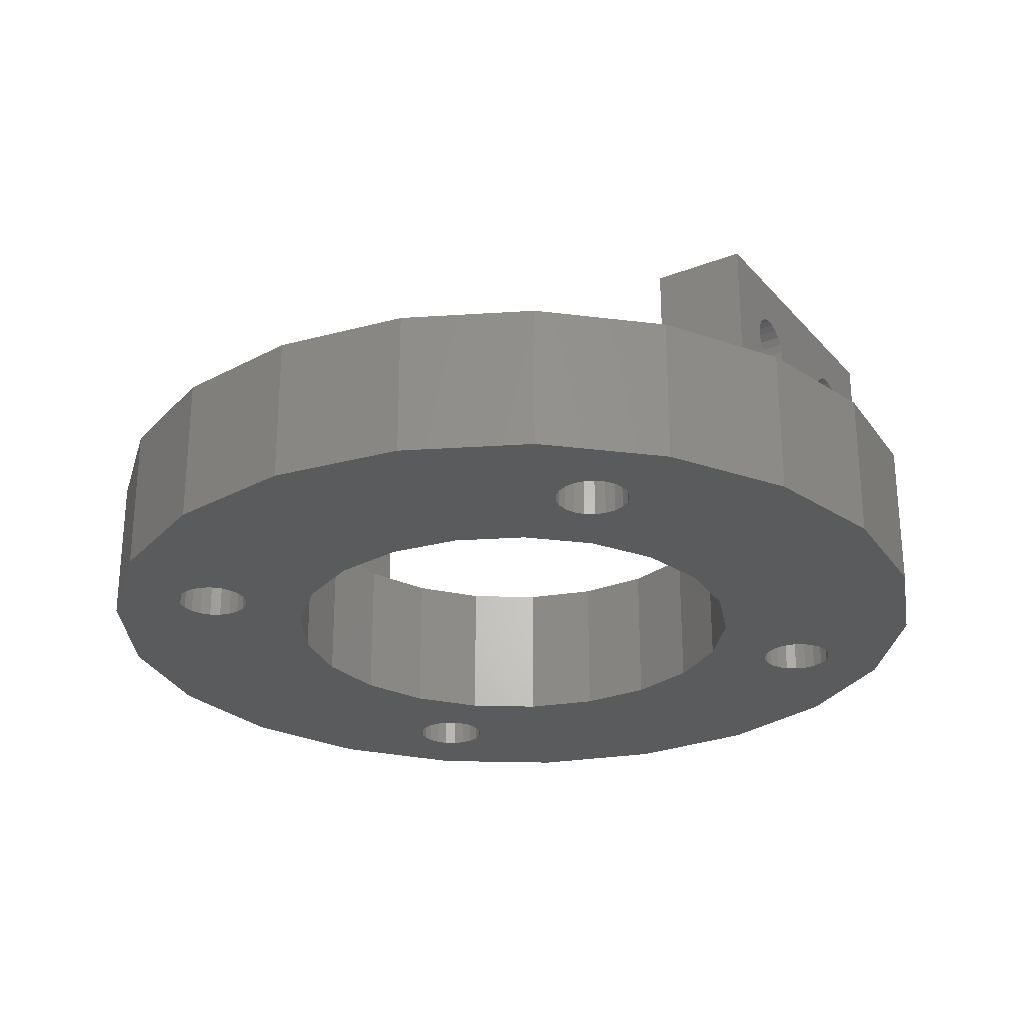
<metadata>
{"format":"stl","ext":"stl","renderer":"f3d","projection":"perspective","resolution":1024,"background":"white","views":[{"elev":-26.5,"azim":121.6,"up":"+Z"}]}
</metadata>
<code>
# stl→obj: 436 verts, 904 faces
v -23.73 -3.577 -4
v -23.73 3.577 -4
v -21.62 -10.41 -4
v -21.62 10.41 -4
v -17.59 16.32 -4
v -14.8 13.87 -4
v -12 20.78 -4
v -12.27 14.86 -4
v -5.34 23.4 -4
v -9.53 8.842 -4
v 1.794 23.93 -4
v -2.893 12.67 -4
v 8.768 22.34 -4
v 4.749 12.1 -4
v 14.96 18.76 -4
v 14.91 13.59 -4
v 19.83 13.52 -4
v 12.42 3.832 -4
v 22.93 7.074 -4
v 13 0 -4
v 24 0 -4
v 10.74 -7.323 -4
v 22.93 -7.074 -4
v 15 -13 -4
v 19.83 -13.52 -4
v 13.15 -14.99 -4
v 14.96 -18.76 -4
v -11.35 -14.13 -4
v 8.768 -22.34 -4
v -12.27 -14.86 -4
v 1.794 -23.93 -4
v -5.34 -23.4 -4
v -12 -20.78 -4
v -17.59 -16.32 -4
v -11.09 -12.41 -4
v -11 -13 -4
v -13.45 -14.95 -4
v -14 -14.73 -4
v -14.98 -13.3 -4
v -14.8 -13.87 -4
v -14.47 -14.36 -4
v -12.85 -14.99 -4
v -11.75 -14.56 -4
v -11.09 -13.59 -4
v 4.749 -12.1 -4
v 11.02 -12.7 -4
v 0.9715 -12.96 -4
v 13.15 11.01 -4
v 13.73 11.14 -4
v 10.74 7.323 -4
v -2.893 -12.67 -4
v -11.75 -11.44 -4
v -12.27 -11.14 -4
v -13.45 -11.05 -4
v -12.85 -11.01 -4
v -14 -11.27 -4
v -14.47 -11.64 -4
v -14.8 -12.13 -4
v -14.47 11.64 -4
v -14.8 12.13 -4
v -14.98 -12.7 -4
v -14.98 13.3 -4
v 11.2 -12.13 -4
v -14.98 12.7 -4
v -11 13 -4
v -11.09 12.41 -4
v -14 11.27 -4
v -13.45 11.05 -4
v -12.85 11.01 -4
v -12.27 11.14 -4
v -11.75 11.44 -4
v -11.35 11.87 -4
v -11.09 13.59 -4
v -11.35 14.13 -4
v -11.75 14.56 -4
v -12.85 14.99 -4
v -14 14.73 -4
v -13.45 14.95 -4
v -14.47 14.36 -4
v -12.85 1.938 -4
v -11.71 5.64 -4
v -12.85 -1.938 -4
v -11.71 -5.64 -4
v -9.53 -8.842 -4
v -6.5 -11.26 -4
v -11.35 -11.87 -4
v 8.105 10.16 -4
v 8.105 -10.16 -4
v 11.02 -13.3 -4
v 12.42 -3.832 -4
v 12 11.27 -4
v 12.55 11.05 -4
v 14.25 11.44 -4
v 0.9715 12.96 -4
v -6.5 11.26 -4
v 12 -11.27 -4
v 12.55 -11.05 -4
v 12 -14.73 -4
v 11.53 -14.36 -4
v 11.2 -13.87 -4
v 12.55 -14.95 -4
v 14.91 -13.59 -4
v 14.25 -14.56 -4
v 13.73 -14.86 -4
v 14.65 -14.13 -4
v 14.91 -12.41 -4
v 14.65 -11.87 -4
v 14.25 -11.44 -4
v 13.73 -11.14 -4
v 13.15 -11.01 -4
v 11.53 -11.64 -4
v 11.02 13.3 -4
v 11.2 13.87 -4
v 11.02 12.7 -4
v 11.2 12.13 -4
v 11.53 11.64 -4
v 14.65 11.87 -4
v 14.91 12.41 -4
v 15 13 -4
v 14.65 14.13 -4
v 12 14.73 -4
v 12.55 14.95 -4
v 14.25 14.56 -4
v 13.73 14.86 -4
v 13.15 14.99 -4
v 11.53 14.36 -4
v -23.73 -3.577 4
v -23.73 3.577 4
v -21.62 -10.41 4
v -17.59 -16.32 4
v -12 -20.78 4
v -5.34 -23.4 4
v 1.794 -23.93 4
v 8.768 -22.34 4
v 14.96 -18.76 4
v 19.83 -13.52 4
v 22.93 -7.074 4
v 24 0 4
v 22.93 7.074 4
v 19.83 13.52 4
v 14.96 18.76 4
v 8.768 22.34 4
v 1.794 23.93 4
v -5.34 23.4 4
v -12 20.78 4
v -17.59 16.32 4
v -21.62 10.41 4
v -14.8 -12.13 4
v -14.98 -12.7 4
v -14.98 -13.3 4
v -14.47 -11.64 4
v -14 -11.27 4
v -13.45 -11.05 4
v -12.85 -11.01 4
v -12.27 -11.14 4
v -11.75 -11.44 4
v -11.35 -11.87 4
v -11.09 -12.41 4
v -11 -13 4
v -11.09 -13.59 4
v -11.35 -14.13 4
v -11.75 -14.56 4
v -12.27 -14.86 4
v -12.85 -14.99 4
v -13.45 -14.95 4
v -14 -14.73 4
v -14.47 -14.36 4
v -14.8 -13.87 4
v -14.8 13.87 4
v -14.98 13.3 4
v -14.98 12.7 4
v -14.47 14.36 4
v -14 14.73 4
v -13.45 14.95 4
v -12.85 14.99 4
v -12.27 14.86 4
v -11.75 14.56 4
v -11.35 14.13 4
v -11.09 13.59 4
v -11 13 4
v -11.09 12.41 4
v -11.35 11.87 4
v -11.75 11.44 4
v -12.27 11.14 4
v -12.85 11.01 4
v -13.45 11.05 4
v -14 11.27 4
v -14.47 11.64 4
v -14.8 12.13 4
v -11.71 5.64 4
v -12.85 1.938 4
v -12.85 -1.938 4
v -9.53 8.842 4
v -6.5 11.26 4
v -2.893 12.67 4
v 0.9715 12.96 4
v 4.749 12.1 4
v 8.105 10.16 4
v 10.74 7.323 4
v 12.42 3.832 4
v 13 0 4
v 12.42 -3.832 4
v 10.74 -7.323 4
v 8.105 -10.16 4
v 4.749 -12.1 4
v 0.9715 -12.96 4
v -2.893 -12.67 4
v -6.5 -11.26 4
v -9.53 -8.842 4
v -11.71 -5.64 4
v 11.2 -12.13 4
v 11.02 -12.7 4
v 11.02 -13.3 4
v 11.53 -11.64 4
v 12 -11.27 4
v 12.55 -11.05 4
v 13.15 -11.01 4
v 13.73 -11.14 4
v 14.25 -11.44 4
v 14.65 -11.87 4
v 14.91 -12.41 4
v 15 -13 4
v 14.91 -13.59 4
v 14.65 -14.13 4
v 14.25 -14.56 4
v 13.73 -14.86 4
v 13.15 -14.99 4
v 12.55 -14.95 4
v 12 -14.73 4
v 11.53 -14.36 4
v 11.2 -13.87 4
v 11.2 13.87 4
v 11.02 13.3 4
v 11.02 12.7 4
v 11.53 14.36 4
v 12 14.73 4
v 12.55 14.95 4
v 13.15 14.99 4
v 13.73 14.86 4
v 14.25 14.56 4
v 14.65 14.13 4
v 14.91 13.59 4
v 15 13 4
v 14.91 12.41 4
v 14.65 11.87 4
v 14.25 11.44 4
v 13.73 11.14 4
v 13.15 11.01 4
v 12.55 11.05 4
v 12 11.27 4
v 11.53 11.64 4
v 11.2 12.13 4
v 8 15 4
v -8 15 4
v -8 20 4
v -8 -20 4
v -8 -15 4
v 8 20 4
v 8 -15 4
v 8 -20 4
v -8 -20 12
v -8 -15 12
v -3.452 -20 6.604
v 3.25 -20 6.701
v -3.888 -20 6.504
v -5.483 -20 7.776
v -2.761 -20 7.155
v -3.065 -20 6.827
v -5.483 -20 8.224
v -2.567 -20 7.558
v -5.351 -20 8.651
v -2.5 -20 8
v -5.1 -20 9.02
v -4.75 -20 9.299
v -4.334 -20 9.462
v -2.761 -20 8.845
v -2.567 -20 8.442
v -3.888 -20 9.496
v -3.452 -20 9.396
v -3.065 -20 9.173
v 3.25 -20 9.299
v 3.666 -20 9.462
v 8 -20 12
v -4.334 -20 6.538
v -4.75 -20 6.701
v -5.1 -20 6.98
v -5.351 -20 7.349
v 2.9 -20 6.98
v 2.517 -20 8.224
v 2.517 -20 7.776
v 2.649 -20 8.651
v 2.9 -20 9.02
v 4.112 -20 9.496
v 4.548 -20 9.396
v 4.935 -20 9.173
v 5.433 -20 8.442
v 5.5 -20 8
v 4.548 -20 6.604
v 4.112 -20 6.504
v 5.239 -20 8.845
v 5.433 -20 7.558
v 5.239 -20 7.155
v 4.935 -20 6.827
v 3.666 -20 6.538
v 2.649 -20 7.349
v 8 -15 12
v -3.452 -15 9.396
v 4.112 -15 9.496
v -5.483 -15 8.224
v -5.483 -15 7.776
v -5.351 -15 7.349
v -5.1 -15 6.98
v -4.75 -15 6.701
v -4.334 -15 6.538
v -3.888 -15 6.504
v -3.065 -15 6.827
v -3.452 -15 6.604
v -2.761 -15 7.155
v -2.567 -15 7.558
v 3.666 -15 6.538
v 3.25 -15 6.701
v -3.888 -15 9.496
v -2.5 -15 8
v -4.75 -15 9.299
v -4.334 -15 9.462
v -2.567 -15 8.442
v -2.761 -15 8.845
v -3.065 -15 9.173
v -5.1 -15 9.02
v -5.351 -15 8.651
v 2.517 -15 7.776
v 2.517 -15 8.224
v 2.649 -15 7.349
v 2.9 -15 6.98
v 4.112 -15 6.504
v 4.548 -15 6.604
v 4.935 -15 6.827
v 5.5 -15 8
v 5.433 -15 7.558
v 5.239 -15 7.155
v 4.548 -15 9.396
v 5.433 -15 8.442
v 5.239 -15 8.845
v 4.935 -15 9.173
v 3.666 -15 9.462
v 3.25 -15 9.299
v 2.9 -15 9.02
v 2.649 -15 8.651
v -8 15 12
v -8 20 12
v -3.452 15 6.604
v 3.25 15 6.701
v -3.888 15 6.504
v -5.483 15 7.776
v -2.761 15 7.155
v -3.065 15 6.827
v -5.483 15 8.224
v -2.567 15 7.558
v -5.351 15 8.651
v -2.5 15 8
v -5.1 15 9.02
v -4.75 15 9.299
v -4.334 15 9.462
v -2.761 15 8.845
v -2.567 15 8.442
v -3.888 15 9.496
v -3.452 15 9.396
v -3.065 15 9.173
v 3.25 15 9.299
v 3.666 15 9.462
v 8 15 12
v -4.334 15 6.538
v -4.75 15 6.701
v -5.1 15 6.98
v -5.351 15 7.349
v 2.9 15 6.98
v 2.517 15 8.224
v 2.517 15 7.776
v 2.649 15 8.651
v 2.9 15 9.02
v 4.112 15 9.496
v 4.548 15 9.396
v 4.935 15 9.173
v 5.433 15 8.442
v 5.5 15 8
v 4.548 15 6.604
v 4.112 15 6.504
v 5.239 15 8.845
v 5.433 15 7.558
v 5.239 15 7.155
v 4.935 15 6.827
v 3.666 15 6.538
v 2.649 15 7.349
v 8 20 12
v -3.452 20 9.396
v 4.112 20 9.496
v -5.483 20 8.224
v -5.483 20 7.776
v -5.351 20 7.349
v -5.1 20 6.98
v -4.75 20 6.701
v -4.334 20 6.538
v -3.888 20 6.504
v -3.065 20 6.827
v -3.452 20 6.604
v -2.761 20 7.155
v -2.567 20 7.558
v 3.666 20 6.538
v 3.25 20 6.701
v -3.888 20 9.496
v -2.5 20 8
v -4.75 20 9.299
v -4.334 20 9.462
v -2.567 20 8.442
v -2.761 20 8.845
v -3.065 20 9.173
v -5.1 20 9.02
v -5.351 20 8.651
v 2.517 20 7.776
v 2.517 20 8.224
v 2.649 20 7.349
v 2.9 20 6.98
v 4.112 20 6.504
v 4.548 20 6.604
v 4.935 20 6.827
v 5.5 20 8
v 5.433 20 7.558
v 5.239 20 7.155
v 4.548 20 9.396
v 5.433 20 8.442
v 5.239 20 8.845
v 4.935 20 9.173
v 3.666 20 9.462
v 3.25 20 9.299
v 2.9 20 9.02
v 2.649 20 8.651
f 1 2 3
f 3 2 4
f 3 4 5
f 6 5 7
f 8 7 9
f 10 9 11
f 12 11 13
f 14 13 15
f 16 15 17
f 18 17 19
f 20 19 21
f 22 21 23
f 24 23 25
f 26 25 27
f 28 27 29
f 30 29 31
f 3 31 32
f 3 32 33
f 3 33 34
f 35 27 36
f 37 31 38
f 3 39 40
f 3 40 41
f 3 41 38
f 3 38 31
f 42 31 37
f 30 31 42
f 43 29 30
f 28 29 43
f 44 27 28
f 36 27 44
f 45 46 47
f 48 49 50
f 51 52 53
f 54 3 55
f 56 3 54
f 57 3 56
f 58 3 57
f 59 3 60
f 3 58 61
f 3 5 62
f 46 45 63
f 3 62 64
f 3 64 60
f 65 9 66
f 3 59 67
f 3 67 68
f 3 68 69
f 3 69 70
f 3 70 71
f 3 71 72
f 3 72 9
f 72 66 9
f 73 9 65
f 74 9 73
f 75 9 74
f 8 9 75
f 76 7 8
f 77 7 78
f 78 7 76
f 79 7 77
f 6 7 79
f 62 5 6
f 80 3 81
f 82 3 80
f 83 3 82
f 84 3 83
f 51 55 85
f 85 55 3
f 51 53 55
f 51 86 52
f 87 48 50
f 47 35 51
f 86 51 35
f 35 47 27
f 88 23 45
f 89 47 46
f 90 21 22
f 20 21 90
f 49 17 50
f 85 3 84
f 50 17 18
f 87 91 92
f 93 17 49
f 94 13 14
f 12 13 94
f 95 11 12
f 10 11 95
f 96 45 97
f 81 9 10
f 3 9 81
f 14 15 87
f 22 23 88
f 98 27 99
f 47 89 100
f 47 100 99
f 47 99 27
f 101 27 98
f 24 25 102
f 103 25 104
f 104 25 26
f 101 26 27
f 105 25 103
f 102 25 105
f 106 23 24
f 107 23 106
f 108 23 107
f 109 23 108
f 110 23 109
f 97 23 110
f 45 23 97
f 111 45 96
f 63 45 111
f 112 87 113
f 87 112 114
f 87 114 115
f 87 115 116
f 18 19 20
f 87 92 48
f 117 17 93
f 118 17 117
f 119 17 118
f 16 17 119
f 120 15 16
f 121 15 122
f 123 15 120
f 124 15 123
f 125 15 124
f 122 15 125
f 126 15 121
f 91 87 116
f 87 15 126
f 87 126 113
f 39 3 61
f 1 127 2
f 2 127 128
f 1 3 127
f 127 3 129
f 3 34 129
f 129 34 130
f 130 34 33
f 131 130 33
f 131 33 32
f 132 131 32
f 132 32 31
f 133 132 31
f 133 31 29
f 134 133 29
f 134 29 27
f 135 134 27
f 135 27 25
f 136 135 25
f 136 25 23
f 137 136 23
f 137 23 21
f 138 137 21
f 21 19 139
f 138 21 139
f 19 17 140
f 139 19 140
f 17 15 141
f 140 17 141
f 13 142 15
f 15 142 141
f 11 143 13
f 13 143 142
f 9 144 11
f 11 144 143
f 7 145 9
f 9 145 144
f 5 146 7
f 7 146 145
f 4 147 5
f 5 147 146
f 2 128 4
f 4 128 147
f 58 148 149
f 61 58 149
f 61 149 150
f 39 61 150
f 57 151 148
f 58 57 148
f 56 152 151
f 57 56 151
f 54 153 152
f 56 54 152
f 55 154 153
f 54 55 153
f 53 155 154
f 55 53 154
f 52 156 155
f 53 52 155
f 157 156 86
f 86 156 52
f 158 157 35
f 35 157 86
f 159 158 36
f 36 158 35
f 159 36 160
f 160 36 44
f 160 44 161
f 161 44 28
f 161 28 162
f 162 28 43
f 162 43 163
f 163 43 30
f 163 30 164
f 164 30 42
f 164 42 165
f 165 42 37
f 165 37 166
f 166 37 38
f 166 38 167
f 167 38 41
f 168 167 41
f 40 168 41
f 150 168 40
f 39 150 40
f 6 169 170
f 62 6 170
f 62 170 171
f 64 62 171
f 79 172 169
f 6 79 169
f 77 173 172
f 79 77 172
f 78 174 173
f 77 78 173
f 76 175 174
f 78 76 174
f 8 176 175
f 76 8 175
f 75 177 176
f 8 75 176
f 178 177 74
f 74 177 75
f 179 178 73
f 73 178 74
f 180 179 65
f 65 179 73
f 180 65 181
f 181 65 66
f 181 66 182
f 182 66 72
f 182 72 183
f 183 72 71
f 183 71 184
f 184 71 70
f 184 70 185
f 185 70 69
f 185 69 186
f 186 69 68
f 186 68 187
f 187 68 67
f 187 67 188
f 188 67 59
f 189 188 59
f 60 189 59
f 171 189 60
f 64 171 60
f 81 190 191
f 80 81 191
f 80 191 192
f 82 80 192
f 10 193 190
f 81 10 190
f 95 194 193
f 10 95 193
f 12 195 194
f 95 12 194
f 94 196 195
f 12 94 195
f 14 197 196
f 94 14 196
f 87 198 197
f 14 87 197
f 199 198 50
f 50 198 87
f 200 199 18
f 18 199 50
f 201 200 20
f 20 200 18
f 201 20 202
f 202 20 90
f 202 90 203
f 203 90 22
f 203 22 204
f 204 22 88
f 204 88 205
f 205 88 45
f 205 45 206
f 206 45 47
f 206 47 207
f 207 47 51
f 207 51 208
f 208 51 85
f 208 85 209
f 209 85 84
f 210 209 84
f 83 210 84
f 192 210 83
f 82 192 83
f 63 211 212
f 46 63 212
f 46 212 213
f 89 46 213
f 111 214 211
f 63 111 211
f 96 215 214
f 111 96 214
f 97 216 215
f 96 97 215
f 110 217 216
f 97 110 216
f 109 218 217
f 110 109 217
f 108 219 218
f 109 108 218
f 220 219 107
f 107 219 108
f 221 220 106
f 106 220 107
f 222 221 24
f 24 221 106
f 222 24 223
f 223 24 102
f 223 102 224
f 224 102 105
f 224 105 225
f 225 105 103
f 225 103 226
f 226 103 104
f 226 104 227
f 227 104 26
f 227 26 228
f 228 26 101
f 228 101 229
f 229 101 98
f 229 98 230
f 230 98 99
f 231 230 99
f 100 231 99
f 213 231 100
f 89 213 100
f 113 232 233
f 112 113 233
f 112 233 234
f 114 112 234
f 126 235 232
f 113 126 232
f 121 236 235
f 126 121 235
f 122 237 236
f 121 122 236
f 125 238 237
f 122 125 237
f 124 239 238
f 125 124 238
f 123 240 239
f 124 123 239
f 241 240 120
f 120 240 123
f 242 241 16
f 16 241 120
f 243 242 119
f 119 242 16
f 243 119 244
f 244 119 118
f 244 118 245
f 245 118 117
f 245 117 246
f 246 117 93
f 246 93 247
f 247 93 49
f 247 49 248
f 248 49 48
f 248 48 249
f 249 48 92
f 249 92 250
f 250 92 91
f 250 91 251
f 251 91 116
f 252 251 116
f 115 252 116
f 234 252 115
f 114 234 115
f 128 127 129
f 131 128 130
f 130 128 129
f 168 128 131
f 253 179 180
f 202 203 137
f 200 201 138
f 254 255 175
f 184 185 128
f 146 128 145
f 147 128 146
f 171 170 128
f 149 128 150
f 167 168 131
f 148 128 149
f 151 128 148
f 152 128 151
f 253 183 195
f 162 163 256
f 154 128 153
f 155 128 154
f 156 128 155
f 253 180 181
f 253 181 182
f 257 206 207
f 257 207 208
f 164 165 132
f 174 175 144
f 132 165 131
f 165 166 131
f 166 167 131
f 255 258 142
f 150 128 168
f 169 172 145
f 187 188 128
f 169 128 170
f 145 128 169
f 145 172 144
f 172 173 144
f 173 174 144
f 255 142 143
f 188 189 128
f 244 245 140
f 220 221 136
f 254 178 179
f 254 177 178
f 254 176 177
f 254 175 176
f 184 128 183
f 185 186 128
f 186 187 128
f 256 160 161
f 171 128 189
f 209 210 128
f 197 251 252
f 190 193 128
f 235 236 253
f 203 216 217
f 243 244 140
f 248 198 139
f 198 199 139
f 139 200 138
f 199 200 139
f 138 201 137
f 201 202 137
f 137 203 136
f 203 218 136
f 230 204 135
f 204 205 135
f 257 209 128
f 256 161 162
f 253 254 179
f 256 159 160
f 257 128 156
f 132 256 163
f 163 164 132
f 257 259 206
f 253 182 183
f 257 208 209
f 135 260 134
f 231 213 204
f 258 253 141
f 144 255 143
f 144 175 255
f 142 258 141
f 212 204 213
f 228 229 135
f 211 204 212
f 214 204 211
f 218 219 136
f 205 259 135
f 205 206 259
f 256 257 158
f 219 220 136
f 191 190 128
f 256 158 159
f 222 223 136
f 252 234 197
f 136 223 135
f 223 224 135
f 224 225 135
f 225 226 135
f 226 227 135
f 227 228 135
f 221 222 136
f 229 230 135
f 231 204 230
f 214 215 204
f 196 197 234
f 253 196 233
f 253 233 232
f 242 243 140
f 253 232 235
f 141 253 236
f 240 241 140
f 141 236 237
f 141 238 140
f 141 237 238
f 238 239 140
f 239 240 140
f 241 242 140
f 234 233 196
f 203 215 216
f 250 251 198
f 193 194 128
f 140 245 139
f 245 246 139
f 246 247 139
f 247 248 139
f 248 249 198
f 203 217 218
f 259 260 135
f 152 153 128
f 157 158 257
f 210 192 128
f 257 156 157
f 192 191 128
f 249 250 198
f 197 198 251
f 203 204 215
f 195 183 194
f 194 183 128
f 253 195 196
f 260 133 134
f 260 132 133
f 260 256 132
f 256 261 257
f 257 261 262
f 263 256 260
f 264 261 260
f 263 265 256
f 261 256 266
f 267 268 260
f 261 266 269
f 270 267 260
f 261 269 271
f 272 270 260
f 261 271 273
f 261 273 274
f 261 274 275
f 276 277 260
f 261 275 278
f 261 279 260
f 261 278 279
f 279 280 260
f 268 263 260
f 281 282 283
f 284 256 265
f 285 256 284
f 286 256 285
f 287 256 286
f 266 256 287
f 264 288 261
f 289 261 290
f 291 261 289
f 292 261 291
f 281 261 292
f 282 293 283
f 283 261 281
f 293 294 283
f 294 295 283
f 296 297 260
f 298 299 260
f 283 300 260
f 283 295 300
f 300 296 260
f 297 301 260
f 301 302 260
f 302 303 260
f 303 298 260
f 299 304 260
f 304 264 260
f 288 305 261
f 290 261 305
f 280 276 260
f 277 272 260
f 283 260 259
f 306 283 259
f 307 262 259
f 308 262 306
f 257 262 309
f 257 309 310
f 257 310 311
f 257 311 312
f 257 312 313
f 257 313 314
f 257 314 259
f 314 315 259
f 316 259 317
f 318 259 316
f 319 259 318
f 320 259 321
f 322 262 307
f 319 323 259
f 324 262 325
f 323 326 259
f 325 262 322
f 326 327 259
f 327 328 259
f 328 307 259
f 329 262 324
f 330 262 329
f 309 262 330
f 331 262 332
f 333 262 331
f 334 262 333
f 321 262 334
f 259 262 321
f 335 259 320
f 336 259 335
f 337 259 336
f 338 306 339
f 259 337 340
f 259 340 306
f 340 339 306
f 308 306 341
f 338 342 306
f 342 343 306
f 343 344 306
f 344 341 306
f 345 262 308
f 346 262 345
f 347 262 346
f 348 262 347
f 332 262 348
f 317 259 315
f 254 349 255
f 255 349 350
f 351 254 253
f 352 349 253
f 351 353 254
f 349 254 354
f 355 356 253
f 349 354 357
f 358 355 253
f 349 357 359
f 360 358 253
f 349 359 361
f 349 361 362
f 349 362 363
f 364 365 253
f 349 363 366
f 349 367 253
f 349 366 367
f 367 368 253
f 356 351 253
f 369 370 371
f 372 254 353
f 373 254 372
f 374 254 373
f 375 254 374
f 354 254 375
f 352 376 349
f 377 349 378
f 379 349 377
f 380 349 379
f 369 349 380
f 370 381 371
f 371 349 369
f 381 382 371
f 382 383 371
f 384 385 253
f 386 387 253
f 371 388 253
f 371 383 388
f 388 384 253
f 385 389 253
f 389 390 253
f 390 391 253
f 391 386 253
f 387 392 253
f 392 352 253
f 376 393 349
f 378 349 393
f 368 364 253
f 365 360 253
f 371 253 258
f 394 371 258
f 395 350 258
f 396 350 394
f 255 350 397
f 255 397 398
f 255 398 399
f 255 399 400
f 255 400 401
f 255 401 402
f 255 402 258
f 402 403 258
f 404 258 405
f 406 258 404
f 407 258 406
f 408 258 409
f 410 350 395
f 407 411 258
f 412 350 413
f 411 414 258
f 413 350 410
f 414 415 258
f 415 416 258
f 416 395 258
f 417 350 412
f 418 350 417
f 397 350 418
f 419 350 420
f 421 350 419
f 422 350 421
f 409 350 422
f 258 350 409
f 423 258 408
f 424 258 423
f 425 258 424
f 426 394 427
f 258 425 428
f 258 428 394
f 428 427 394
f 396 394 429
f 426 430 394
f 430 431 394
f 431 432 394
f 432 429 394
f 433 350 396
f 434 350 433
f 435 350 434
f 436 350 435
f 420 350 436
f 405 258 403
f 262 261 283
f 306 262 283
f 287 311 310
f 266 287 310
f 310 309 269
f 266 310 269
f 286 312 311
f 287 286 311
f 285 313 312
f 286 285 312
f 284 314 313
f 285 284 313
f 265 315 314
f 284 265 314
f 263 317 315
f 265 263 315
f 268 316 317
f 263 268 317
f 318 316 267
f 267 316 268
f 319 318 270
f 270 318 267
f 323 319 272
f 272 319 270
f 323 272 326
f 326 272 277
f 326 277 327
f 327 277 276
f 327 276 328
f 328 276 280
f 328 280 307
f 307 280 279
f 307 279 322
f 322 279 278
f 322 278 325
f 325 278 275
f 325 275 324
f 324 275 274
f 324 274 329
f 329 274 273
f 330 329 273
f 271 330 273
f 309 330 271
f 269 309 271
f 305 333 331
f 290 305 331
f 331 332 289
f 290 331 289
f 288 334 333
f 305 288 333
f 264 321 334
f 288 264 334
f 304 320 321
f 264 304 321
f 299 335 320
f 304 299 320
f 298 336 335
f 299 298 335
f 303 337 336
f 298 303 336
f 340 337 302
f 302 337 303
f 339 340 301
f 301 340 302
f 338 339 297
f 297 339 301
f 338 297 342
f 342 297 296
f 342 296 343
f 343 296 300
f 343 300 344
f 344 300 295
f 344 295 341
f 341 295 294
f 341 294 308
f 308 294 293
f 308 293 345
f 345 293 282
f 345 282 346
f 346 282 281
f 346 281 347
f 347 281 292
f 348 347 292
f 291 348 292
f 332 348 291
f 289 332 291
f 350 349 371
f 394 350 371
f 398 397 357
f 354 398 357
f 375 399 398
f 354 375 398
f 374 400 399
f 375 374 399
f 373 401 400
f 374 373 400
f 372 402 401
f 373 372 401
f 353 403 402
f 372 353 402
f 351 405 403
f 353 351 403
f 356 404 405
f 351 356 405
f 406 404 355
f 355 404 356
f 407 406 358
f 358 406 355
f 411 407 360
f 360 407 358
f 411 360 414
f 414 360 365
f 414 365 415
f 415 365 364
f 415 364 416
f 416 364 368
f 416 368 395
f 395 368 367
f 395 367 410
f 410 367 366
f 410 366 413
f 413 366 363
f 413 363 412
f 412 363 362
f 412 362 417
f 417 362 361
f 418 417 361
f 359 418 361
f 397 418 359
f 357 397 359
f 419 420 377
f 378 419 377
f 393 421 419
f 378 393 419
f 376 422 421
f 393 376 421
f 352 409 422
f 376 352 422
f 392 408 409
f 352 392 409
f 387 423 408
f 392 387 408
f 386 424 423
f 387 386 423
f 391 425 424
f 386 391 424
f 428 425 390
f 390 425 391
f 427 428 389
f 389 428 390
f 426 427 385
f 385 427 389
f 426 385 430
f 430 385 384
f 430 384 431
f 431 384 388
f 431 388 432
f 432 388 383
f 432 383 429
f 429 383 382
f 429 382 396
f 396 382 381
f 396 381 433
f 433 381 370
f 433 370 434
f 434 370 369
f 434 369 435
f 435 369 380
f 436 435 380
f 379 436 380
f 420 436 379
f 377 420 379

</code>
